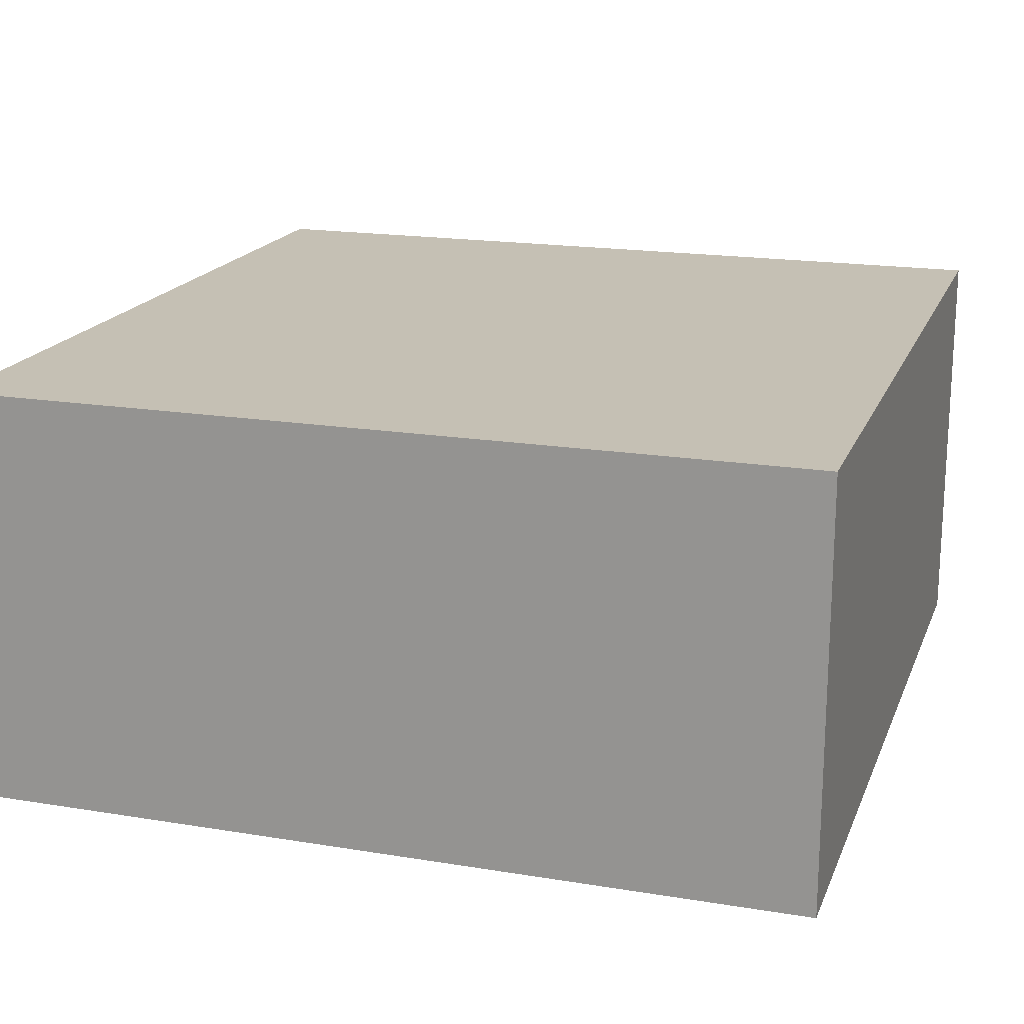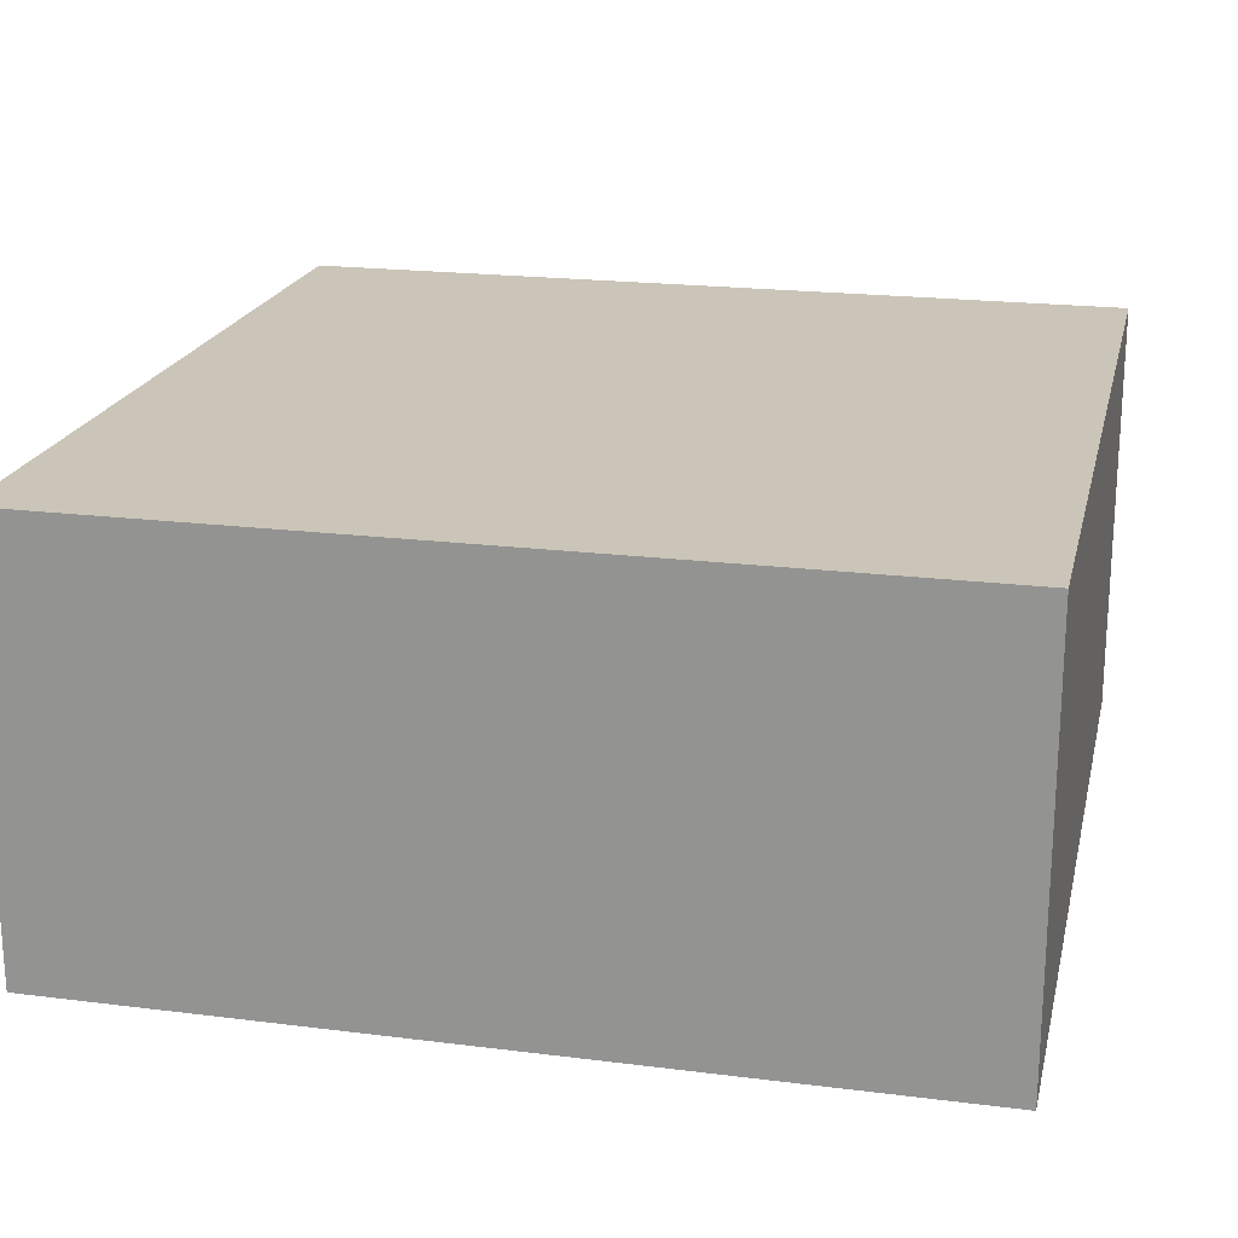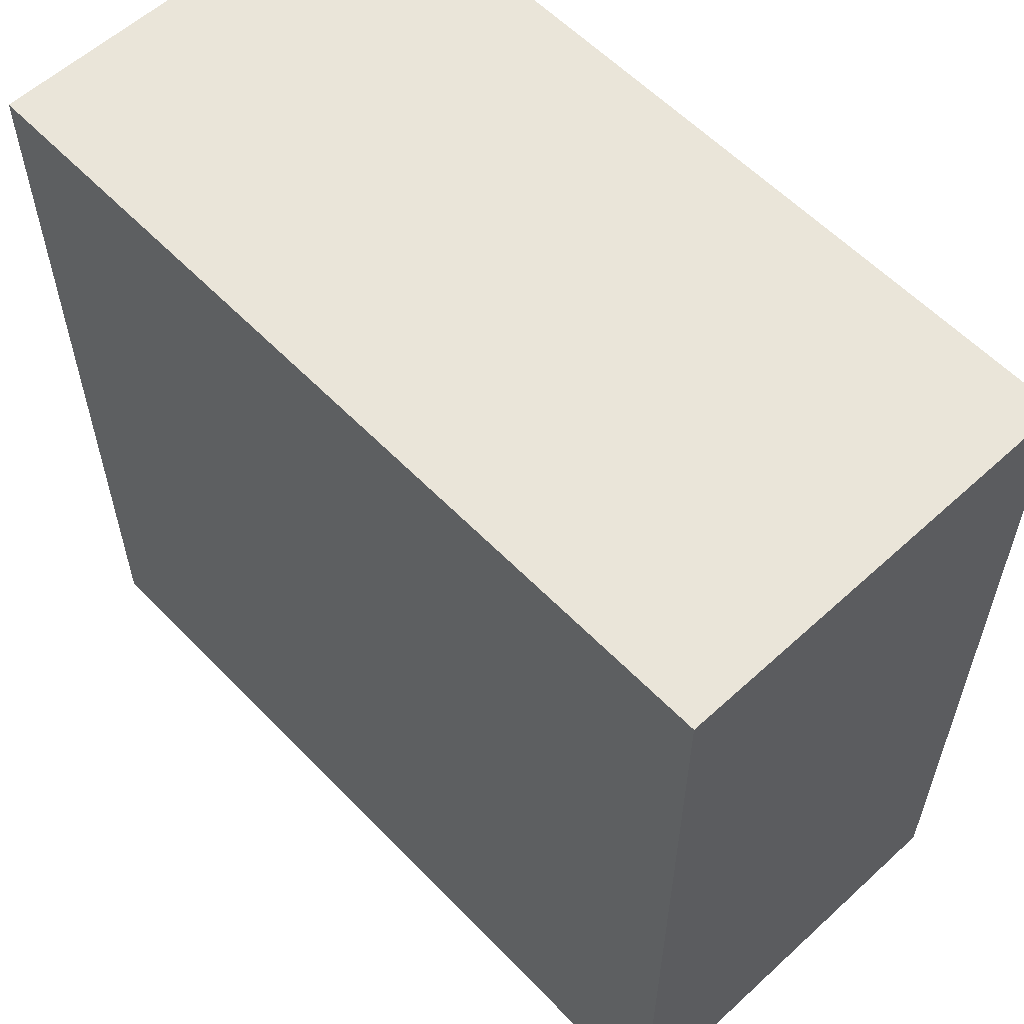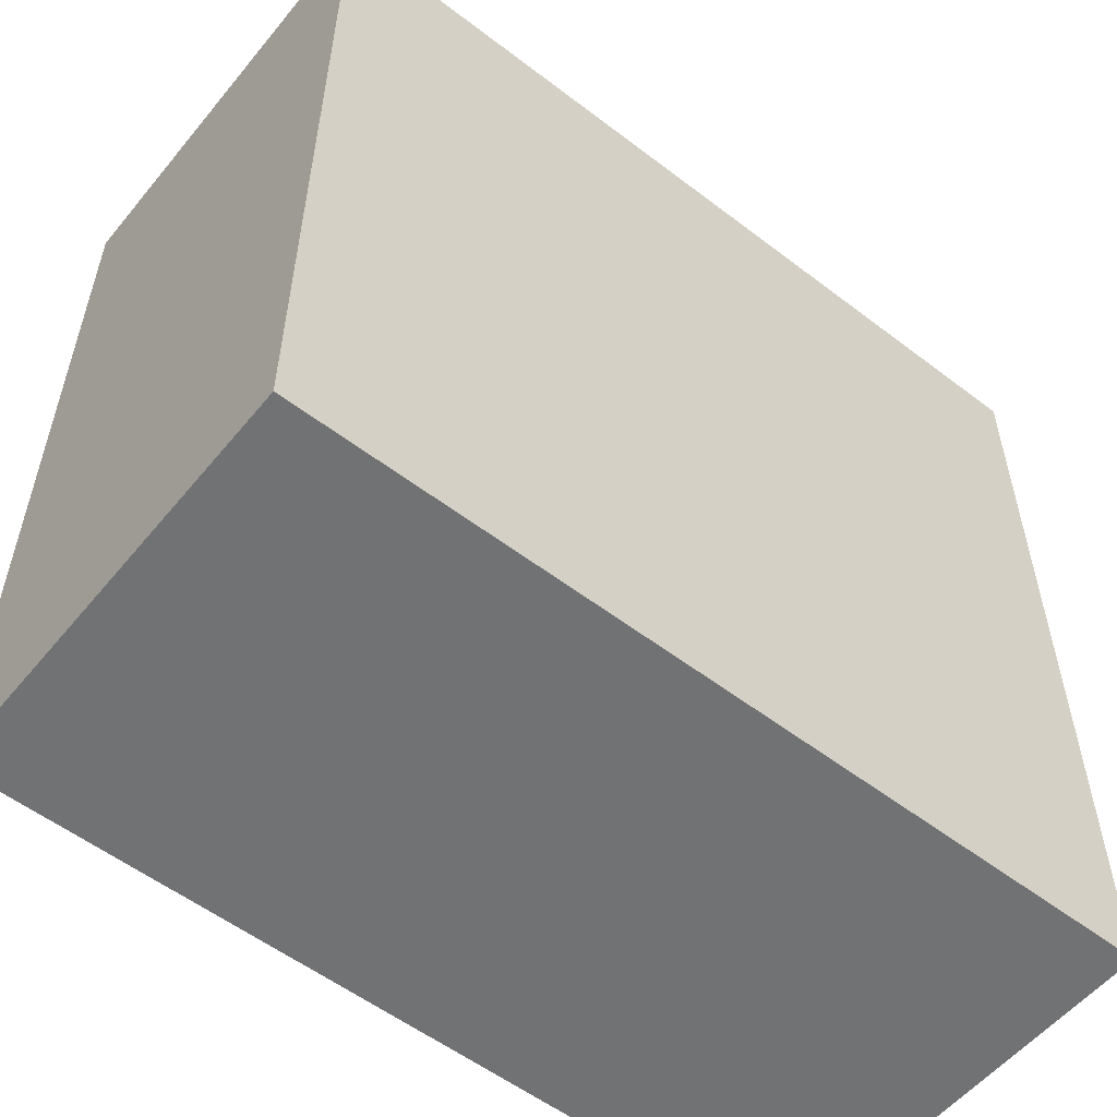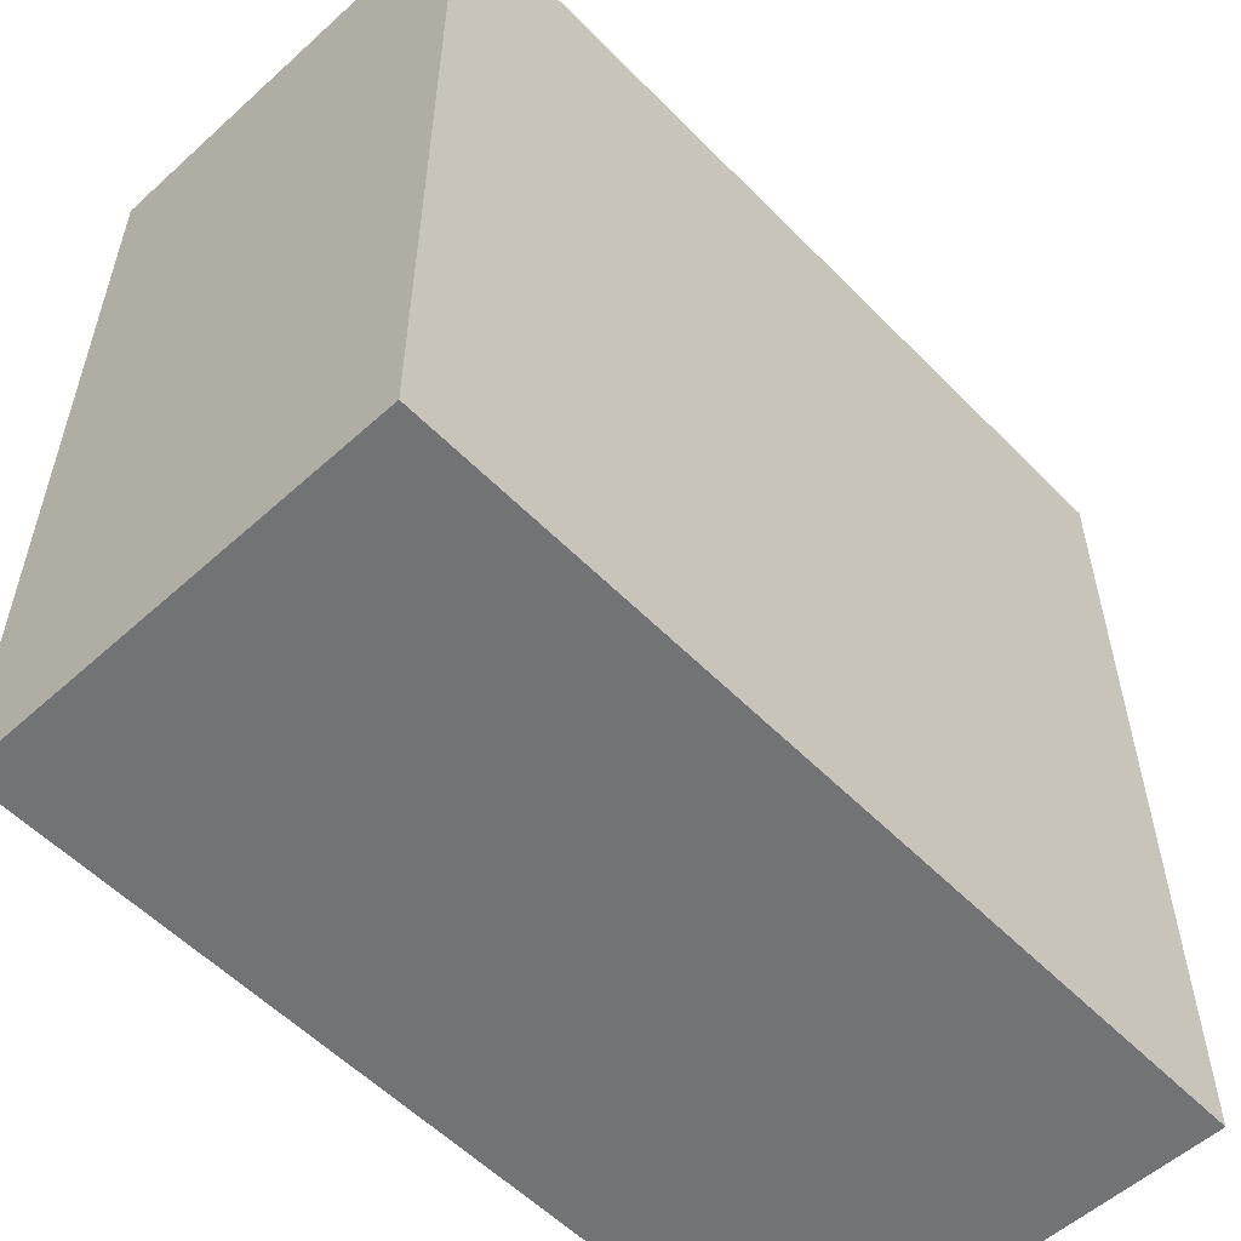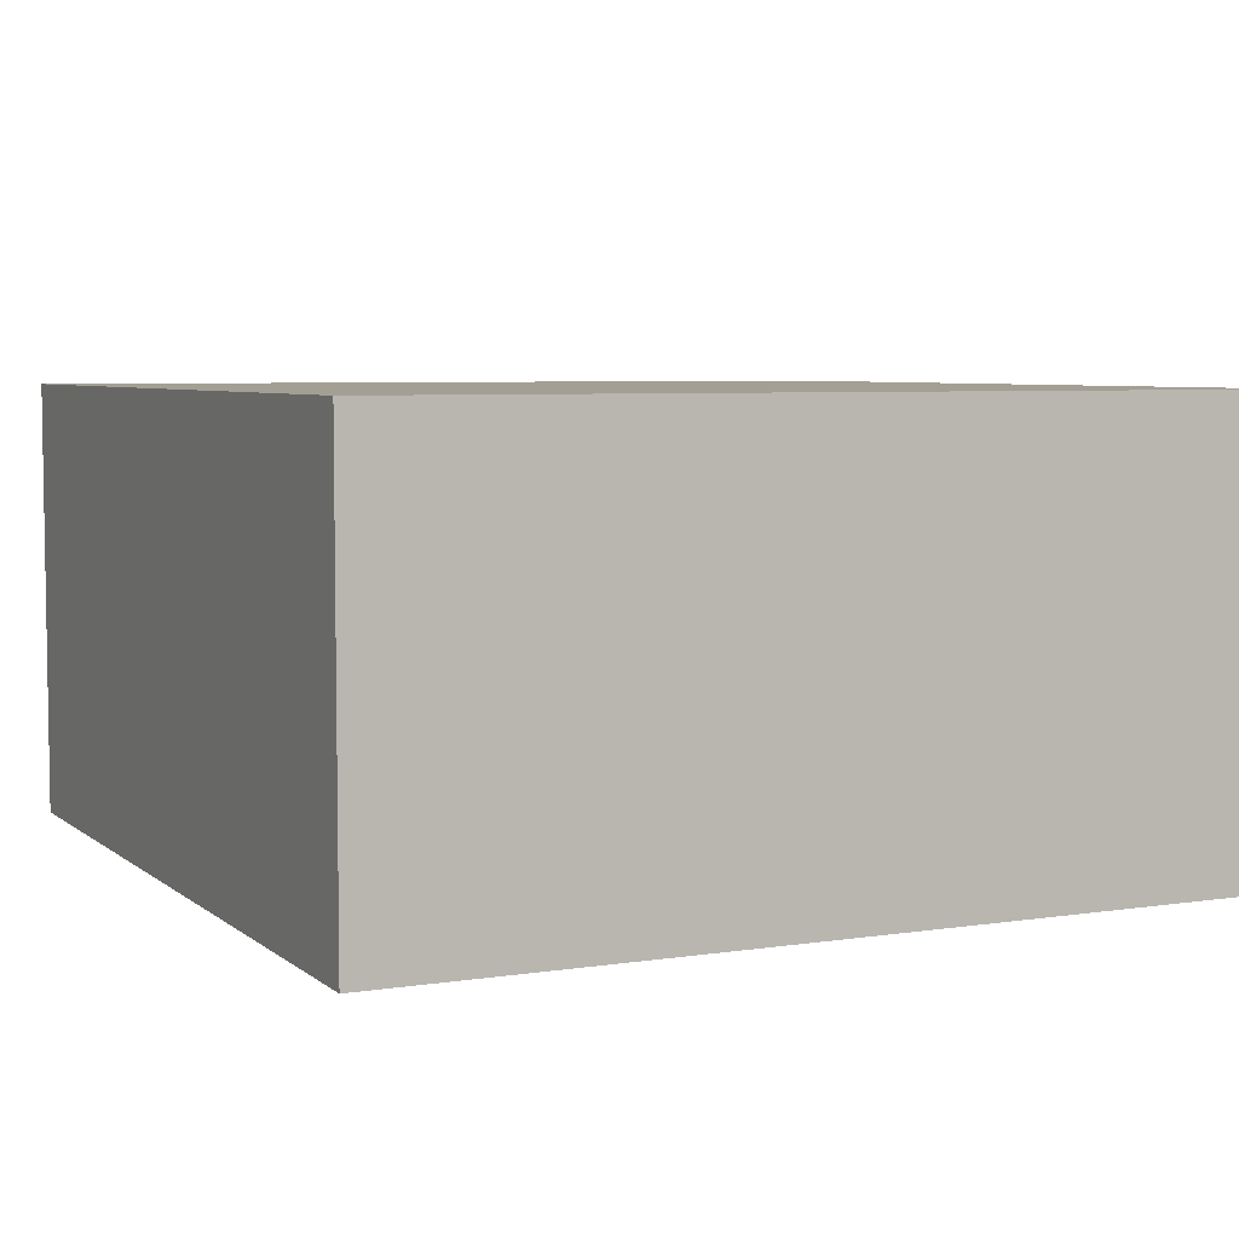
<metadata>
{"format":"obj","ext":"obj","renderer":"f3d","projection":"perspective","resolution":1024,"background":"white","views":[{"elev":18.3,"azim":17.6,"up":"+Y"},{"elev":20.4,"azim":102.9,"up":"+Y"},{"elev":58.4,"azim":46.6,"up":"+Z"},{"elev":-55.6,"azim":141.2,"up":"+Z"},{"elev":-55.8,"azim":133.4,"up":"+Z"},{"elev":5.6,"azim":-25.6,"up":"+Y"}]}
</metadata>
<code>
o Cube
v 1 -0.5 -1
v 1 -0.5 1
v -1 -0.5 1
v -1 -0.5 -1
v 1 0.5 -1
v 1 0.5 1
v -1 0.5 1
v -1 0.5 -1
f 1 2 3 4
f 5 8 7 6
f 1 5 6 2
f 2 6 7 3
f 3 7 8 4
f 5 1 4 8

</code>
